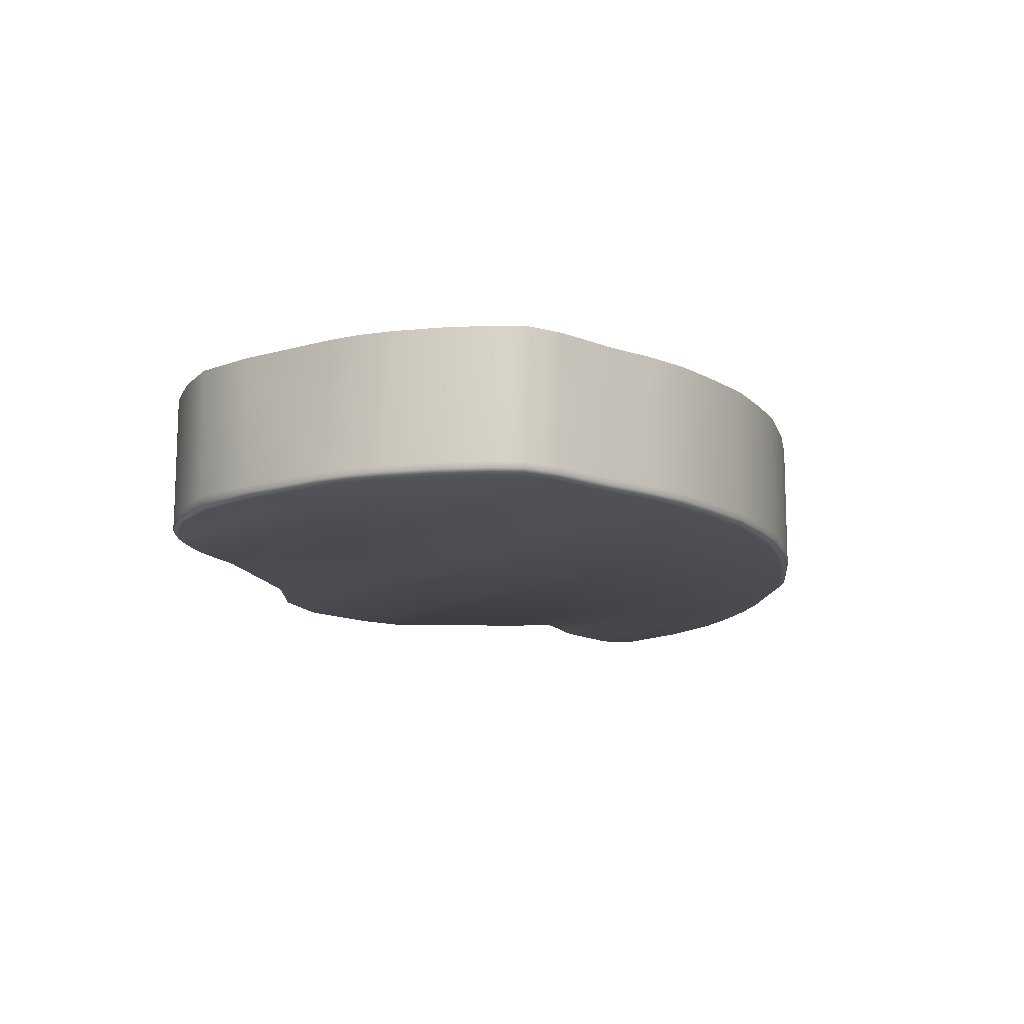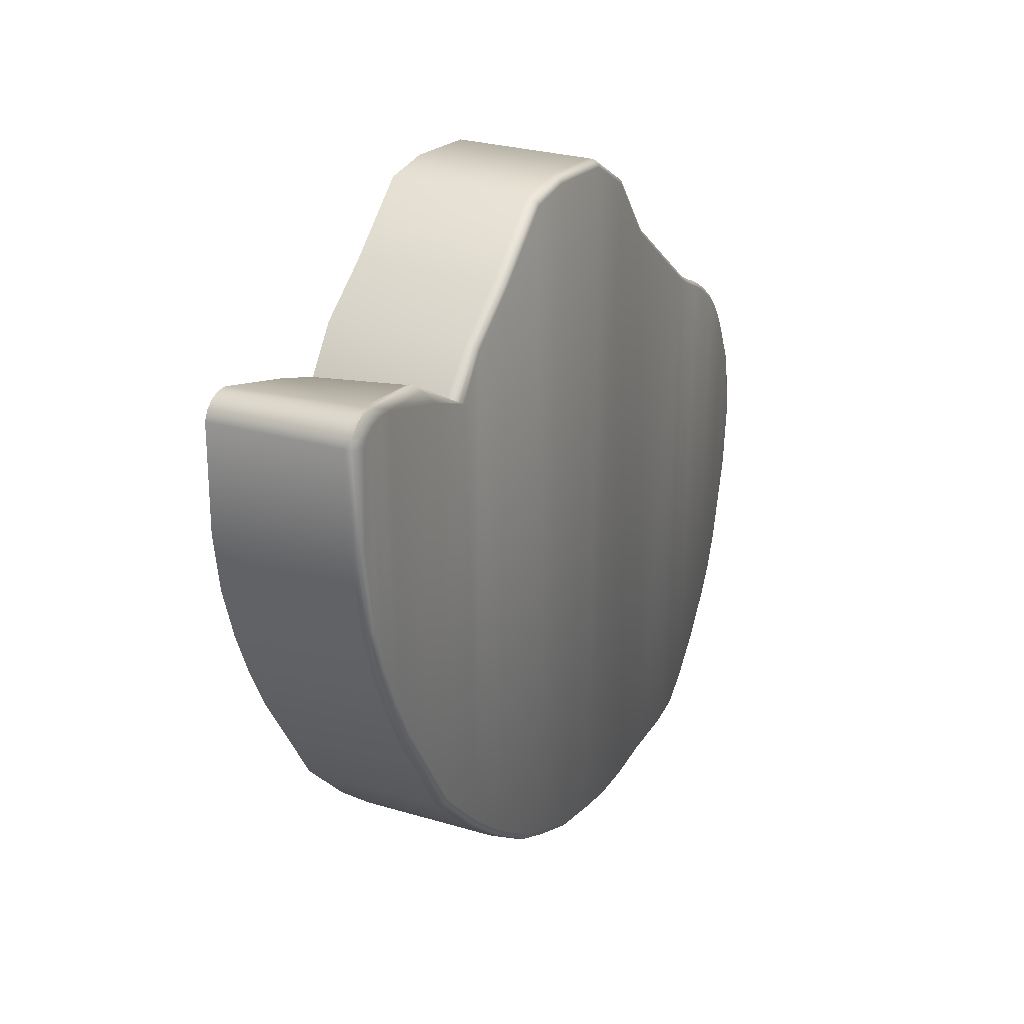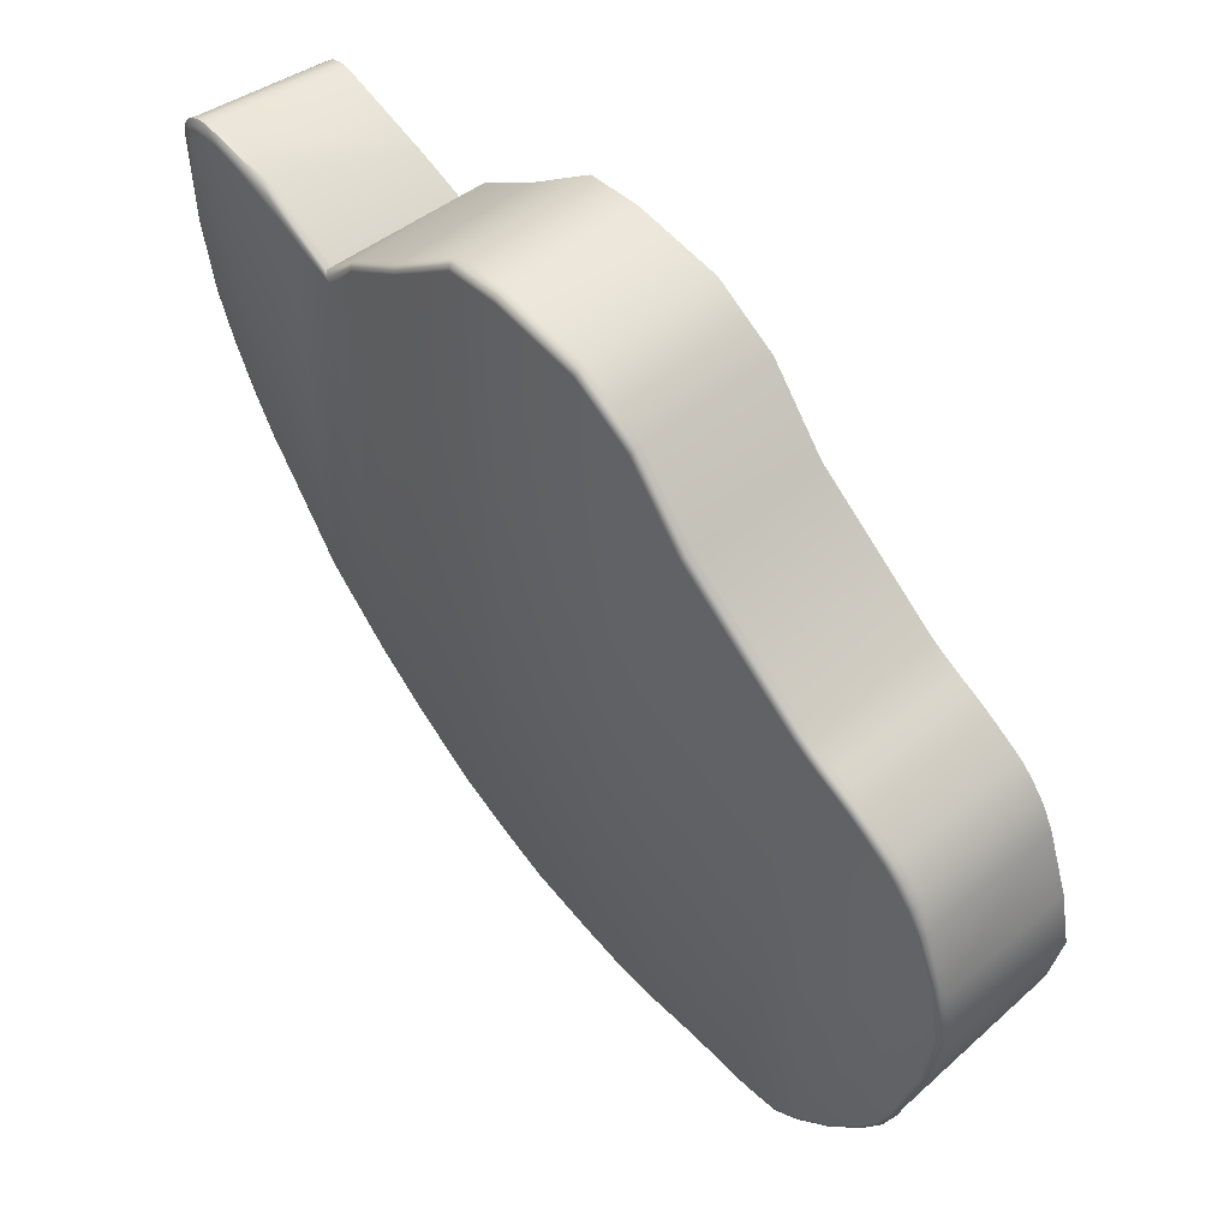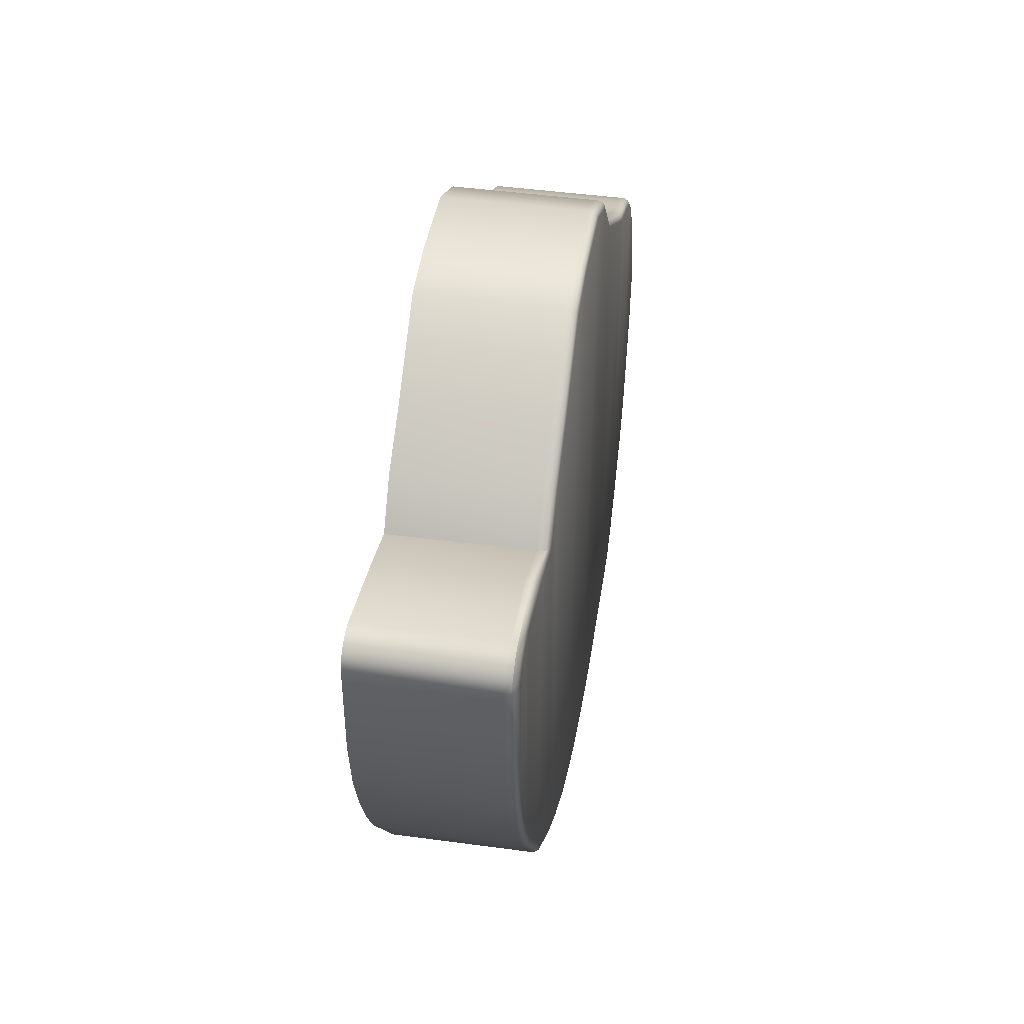
<metadata>
{"format":"obj","ext":"obj","renderer":"f3d","projection":"perspective","resolution":1024,"background":"white","views":[{"elev":-13.1,"azim":-39.0,"up":"+Z"},{"elev":27.7,"azim":114.6,"up":"+Y"},{"elev":50.8,"azim":-132.4,"up":"+Y"},{"elev":47.3,"azim":98.6,"up":"+Y"}]}
</metadata>
<code>
g Layer3
v 82.57 68.31 -37.96
v 81.28 66.62 -0.7
v 72.21 78.03 -0.7
v 72.28 77.97 -37.96
v 56.2 88.45 -0.7
v 56.19 88.44 -37.96
v 36.17 104 -0.7
v 36.21 104 -37.96
v 21.15 105.1 -0.7
v 21.22 105.2 -37.96
v -3.267 101.9 -0.7
v -3.348 101.9 -37.96
v -20.42 91.31 -0.7
v -20.44 91.32 -37.96
v -36.09 71.67 -0.7
v -36.1 71.85 -37.96
v -71.15 44.92 -37.96
v -71.07 44.87 -0.6999
v -75.38 42.36 -37.96
v -75.3 42.32 -0.6999
v -79.78 40.04 -37.96
v -79.69 40 -0.6999
v -83.8 38.12 -37.96
v -83.73 38.08 -0.6999
v -88.02 35.82 -37.9
v -87.95 35.79 -0.6414
v -92.03 33.21 -37.76
v -91.97 33.19 -0.5001
v -98.94 28.13 -37.41
v -98.77 28.25 -0.1482
v -102.3 24.79 -0.04108
v -102.5 24.61 -37.3
v -106.7 19.32 -37.26
v -106.5 19.52 0
v -109.9 13.38 -37.36
v -109.8 13.62 -0.1118
v -116.8 -4.427 -37.96
v -116.7 -3.359 -0.6999
v -120.2 -20.03 -37.96
v -120 -18.73 -0.6999
v -117.2 -37.87 -37.96
v -116.9 -36.38 -0.6999
v -109.4 -64.38 -37.96
v -107.9 -65.08 -0.6999
v -105.6 -73.45 -37.96
v -104 -74.08 -0.6999
v -100.5 -81.66 -37.96
v -98.89 -82.26 -0.6999
v -91.74 -92.85 -37.96
v -90.22 -93.32 -0.6999
v -81.88 -102.6 -37.96
v -80.51 -103 -0.6999
v -74.58 -107.7 -37.96
v -73.23 -108.2 -0.6999
v -64.1 -109 -37.96
v -62.77 -109.4 -0.6999
v -44.52 -108.2 -0.6999
v -44.86 -108.3 -37.96
v -29.75 -108.6 -0.6999
v -29.97 -108.7 -37.96
v -16.78 -107.8 -37.96
v -16.57 -107.7 -0.6999
v -3.93 -105 -37.96
v -3.722 -105 -0.6999
v 14.4 -100.2 -0.6999
v 14.22 -100.3 -37.96
v 28.25 -93.84 -37.96
v 28.42 -93.81 -0.6999
v 41.97 -86.74 -37.96
v 42.12 -86.69 -0.6999
v 60.12 -73.72 -0.6999
v 60.07 -73.75 -37.96
v 75.11 -60.81 -37.96
v 75.15 -60.78 -0.6999
v 92.63 -42.82 -37.96
v 92.41 -43.04 -0.7
v 104.1 -23.94 -0.7
v 104.1 -24.44 -37.96
v 112.9 -10.68 -37.96
v 112.8 -9.964 -0.7
v 119.3 1.679 -37.96
v 118.9 2.463 -0.7
v 124.9 14.93 -37.96
v 119.3 1.679 -37.96
v 124.3 15.77 -0.7
v 129.3 28.32 -37.96
v 128.9 30.73 -0.7
v 131.3 47.01 -0.7
v 132.6 49.08 -37.96
v 130.8 75.82 -0.7
v 133.6 77.69 -37.96
v 132.6 80.27 -37.96
v 129.6 78.27 -0.7
v 103.5 80.77 -37.96
v 81.28 66.62 -0.7
v 82.57 68.31 -37.96
v 95.23 72.09 -0.7
v 124.3 84.09 -37.96
v 121.3 80.76 -0.7
v 129.6 78.27 -0.7
v 130.4 82.4 -37.96
v 132.6 80.27 -37.96
v 127.4 80.07 -0.7
v 127.5 83.74 -37.96
v 130.4 82.4 -37.96
v 124.5 80.94 -0.7
v 121.3 80.76 -0.7
v 124.3 84.09 -37.96
v 127.5 83.74 -37.96
v 104.1 -24.44 -37.96
v 92.6 -42.63 -39.68
v 92.63 -42.82 -37.96
v 75.11 -60.81 -37.96
v 75.02 -60.69 -39.68
v 60.07 -73.75 -37.96
v 60.03 -73.61 -39.67
v 41.97 -86.74 -37.96
v 42.04 -86.56 -39.66
v 28.25 -93.84 -37.96
v 28.32 -93.68 -39.66
v 14.22 -100.3 -37.96
v 41.95 -85.85 -40.68
v 59.72 -72.94 -40.68
v 74.54 -60.15 -40.68
v 104.1 -24.32 -39.68
v 92.2 -42 -40.68
v 112.9 -10.57 -39.68
v 112.9 -10.68 -37.96
v 119.2 1.818 -39.68
v 119.3 1.679 -37.96
v 124.9 15.1 -39.68
v 124.9 14.93 -37.96
v 129.3 28.59 -39.68
v 129.3 28.32 -37.96
v 132.7 49.24 -39.69
v 132.6 49.08 -37.96
v 133.6 77.69 -37.96
v 128.9 29.67 -40.68
v 124.4 15.83 -40.68
v 128.2 30.79 -41.1
v 118.8 2.493 -40.68
v 132.1 50.12 -40.68
v 133.9 77.93 -39.69
v 132.8 80.53 -39.69
v 132.6 80.27 -37.96
v 130.6 82.68 -39.69
v 130.4 82.4 -37.96
v 127.7 84.06 -39.69
v 127.5 83.74 -37.96
v 124.4 84.45 -39.69
v 124.3 84.09 -37.96
v 104.1 81.56 -39.7
v 103.5 80.77 -37.96
v 82.57 68.31 -37.96
v 82.51 68.38 -39.69
v 100.6 78.51 -40.69
v 81.36 67.57 -40.69
v 122 83.27 -40.69
v 124.4 84.45 -39.69
v 127.7 84.06 -39.69
v 125.6 83.15 -40.69
v 130.6 82.68 -39.69
v 117.4 80.82 -41.1
v 128.8 82 -40.69
v 132.8 80.53 -39.69
v 94.26 72.82 -41.1
v 121.6 81.27 -41.1
v 131.2 80.03 -40.69
v 125.5 80.64 -41.1
v 132.5 77.51 -40.69
v 128.5 79.05 -41.1
v 131.4 51.99 -41.1
v 130.1 76.73 -41.1
v 123.6 16.64 -41.1
v 117.9 3.294 -41.1
v 112.4 -9.935 -40.68
v 111.6 -9.141 -41.1
v 103.6 -23.7 -40.68
v 102.8 -22.91 -41.1
v 91.4 -41.18 -41.1
v 73.68 -59.36 -41.1
v 79.4 66.31 -41.1
v 59.08 -72 -41.1
v 70.47 77.1 -41.1
v 71.59 77.54 -40.68
v 41.48 -84.84 -41.1
v 54.77 87.14 -41.1
v 72.2 77.88 -39.69
v 82.51 68.38 -39.69
v 82.57 68.31 -37.96
v 72.28 77.97 -37.96
v 56.1 88.31 -39.67
v 56.19 88.44 -37.96
v 55.67 87.81 -40.68
v 36.2 103.9 -39.65
v 36.21 104 -37.96
v 36.01 103.2 -40.67
v 21.21 105 -39.64
v 21.22 105.2 -37.96
v 35.59 102 -41.1
v -3.426 101.8 -39.64
v -3.348 101.9 -37.96
v 21.23 104.3 -40.67
v -20.48 91.21 -39.64
v -20.44 91.32 -37.96
v -3.446 101.1 -40.67
v 21.26 103.2 -41.1
v 27.78 -92 -41.1
v -36.1 71.76 -39.65
v -36.1 71.85 -37.96
v -20.29 90.65 -40.67
v -3.157 99.97 -41.1
v -71.12 44.89 -39.64
v -71.15 44.92 -37.96
v -35.83 71.23 -40.67
v 28.25 -93 -40.68
v 13.75 -98.42 -41.1
v -19.62 89.76 -41.1
v 14.22 -99.43 -40.67
v 14.28 -100.1 -39.66
v -4.444 -103.2 -41.1
v -3.918 -104.9 -39.65
v -3.93 -105 -37.96
v -16.78 -107.8 -37.96
v -4.03 -104.2 -40.67
v -16.77 -107.6 -39.65
v -29.97 -108.7 -37.96
v -16.9 -106.9 -40.67
v -29.98 -108.6 -39.65
v -44.86 -108.3 -37.96
v -17.34 -105.9 -41.1
v -30.14 -107.9 -40.67
v -44.84 -108.2 -39.64
v -64.1 -109 -37.96
v -30.6 -106.7 -41.1
v -44.9 -107.4 -40.67
v -63.65 -109 -39.72
v -74.58 -107.7 -37.96
v -35.16 70.33 -41.1
v -45.24 -106.3 -41.1
v -74.15 -107.8 -39.69
v -81.88 -102.6 -37.96
v -63.5 -108.1 -40.69
v -70.67 44.54 -40.67
v -69.74 43.86 -41.1
v -63.03 -106.9 -41.1
v -74.02 -106.9 -40.69
v -81.48 -102.7 -39.68
v -73.55 -105.7 -41.1
v -74.01 41.29 -41.1
v -74.93 41.98 -40.67
v -81.37 -101.8 -40.68
v -91.9 -92.38 -39.66
v -91.74 -92.85 -37.96
v -100.5 -81.66 -37.96
v -80.9 -100.6 -41.1
v -90.96 -90.67 -41.1
v -91.69 -91.58 -40.67
v -101.5 -80.2 -39.65
v -105.6 -73.45 -37.96
v -78.45 38.95 -41.1
v -101.3 -79.27 -40.67
v -106.5 -71.95 -39.66
v -109.4 -64.38 -37.96
v -82.39 37.07 -41.1
v -79.36 39.64 -40.67
v -100.4 -78.49 -41.1
v -106.3 -71.04 -40.67
v -110.1 -62.8 -39.66
v -117.2 -37.87 -37.96
v -75.36 42.32 -39.64
v -75.38 42.36 -37.96
v -79.77 40 -39.64
v -79.78 40.04 -37.96
v -83.32 37.75 -40.67
v -83.77 38.09 -39.64
v -83.8 38.12 -37.96
v -86.65 34.75 -41.07
v -87.57 35.44 -40.62
v -88 35.78 -39.59
v -88.02 35.82 -37.9
v -90.69 32.14 -41
v -92.02 33.17 -39.45
v -92.03 33.21 -37.76
v -91.6 32.82 -40.5
v -97.51 27.15 -40.83
v -98.92 28.12 -39.11
v -98.94 28.13 -37.41
v -102.5 24.61 -37.3
v -98.41 27.82 -40.21
v -102.5 24.62 -39
v -101.9 24.35 -40.12
v -101 23.68 -40.78
v -106.7 19.35 -38.98
v -106.7 19.32 -37.26
v -105.4 -70.27 -41.1
v -106.2 19.08 -40.09
v -105.3 18.43 -40.75
v -110 13.45 -39.12
v -109.9 13.38 -37.36
v -108.7 12.57 -40.76
v -109.5 13.21 -40.2
v -116 -0.8564 -39.69
v -116.8 -4.427 -37.96
v -109.9 -61.89 -40.68
v -115.3 -0.2024 -40.62
v -119.3 -18.7 -39.75
v -120.2 -20.03 -37.96
v -109 -61.12 -41.1
v -114.2 -0.1817 -40.87
v -117 -38.04 -39.68
v -118.5 -18.09 -40.7
v -116.4 -37.62 -40.68
v -115.3 -37.29 -41.1
v -117.3 -17.87 -41.1
g Layer3_0
f 3 2 1
f 4 3 1
f 5 3 4
f 6 5 4
f 7 5 6
f 8 7 6
f 9 7 8
f 10 9 8
f 11 9 10
f 12 11 10
f 13 11 12
f 14 13 12
f 15 13 14
f 16 15 14
f 15 16 17
f 18 15 17
f 17 19 18
f 19 20 18
f 19 21 20
f 21 22 20
f 22 21 23
f 24 22 23
f 23 25 24
f 25 26 24
f 25 27 26
f 27 28 26
f 28 27 29
f 30 28 29
f 31 30 29
f 32 31 29
f 31 32 33
f 34 31 33
f 34 33 35
f 36 34 35
f 36 35 37
f 38 36 37
f 38 37 39
f 40 38 39
f 40 39 41
f 42 40 41
f 42 41 43
f 44 42 43
f 43 45 44
f 45 46 44
f 45 47 46
f 47 48 46
f 48 47 49
f 50 48 49
f 50 49 51
f 52 50 51
f 52 51 53
f 54 52 53
f 54 53 55
f 56 54 55
f 56 55 57
f 55 58 57
f 59 57 58
f 60 59 58
f 59 60 61
f 62 59 61
f 62 61 63
f 64 62 63
f 65 64 63
f 66 65 63
f 66 67 65
f 67 68 65
f 67 69 68
f 69 70 68
f 71 70 69
f 72 71 69
f 72 73 71
f 73 74 71
f 73 75 74
f 75 76 74
f 77 76 75
f 78 77 75
f 78 79 77
f 79 80 77
f 79 81 80
f 81 82 80
f 84 83 82
f 83 85 82
f 83 86 85
f 86 87 85
f 88 87 86
f 89 88 86
f 90 88 89
f 91 90 89
f 91 92 90
f 92 93 90
f 96 95 94
f 95 97 94
f 94 97 98
f 97 99 98
f 102 101 100
f 101 103 100
f 105 104 103
f 104 106 103
f 108 107 106
f 109 108 106
f 112 111 110
f 111 112 113
f 114 111 113
f 114 113 115
f 116 114 115
f 116 115 117
f 118 116 117
f 117 119 118
f 119 120 118
f 119 121 120
f 116 118 122
f 118 120 122
f 114 116 123
f 123 116 122
f 111 114 124
f 124 114 123
f 111 125 110
f 126 111 124
f 125 111 126
f 125 127 110
f 127 128 110
f 127 129 128
f 129 130 128
f 129 131 130
f 131 132 130
f 131 133 132
f 133 134 132
f 133 135 134
f 135 136 134
f 136 135 137
f 138 133 131
f 135 133 138
f 139 131 129
f 139 138 131
f 140 138 139
f 141 129 127
f 141 139 129
f 142 135 138
f 142 138 140
f 135 143 137
f 143 135 142
f 143 144 137
f 144 145 137
f 144 146 145
f 146 147 145
f 146 148 147
f 148 149 147
f 148 150 149
f 150 151 149
f 150 152 151
f 152 153 151
f 153 152 154
f 152 155 154
f 155 152 156
f 157 155 156
f 156 152 158
f 152 159 158
f 158 159 160
f 161 158 160
f 161 160 162
f 156 158 163
f 163 158 161
f 164 161 162
f 164 162 165
f 157 156 166
f 166 156 163
f 167 161 164
f 167 163 161
f 168 164 165
f 168 165 143
f 169 167 164
f 169 164 168
f 170 168 143
f 170 143 142
f 171 169 168
f 171 168 170
f 170 142 172
f 172 142 140
f 140 169 171
f 173 170 172
f 173 171 170
f 173 172 140
f 140 171 173
f 140 174 169
f 174 167 169
f 174 140 139
f 174 139 141
f 174 175 167
f 175 174 141
f 175 163 167
f 175 141 176
f 176 141 127
f 176 127 125
f 175 177 163
f 177 175 176
f 177 166 163
f 178 176 125
f 177 176 178
f 178 125 126
f 179 177 178
f 177 179 166
f 179 178 180
f 178 126 180
f 179 180 166
f 180 126 181
f 126 124 181
f 180 182 166
f 180 181 182
f 182 157 166
f 181 124 183
f 124 123 183
f 181 184 182
f 181 183 184
f 185 157 182
f 184 185 182
f 183 123 186
f 123 122 186
f 183 187 184
f 183 186 187
f 185 188 157
f 188 189 157
f 189 188 190
f 188 191 190
f 188 192 191
f 192 188 185
f 192 193 191
f 194 185 184
f 194 192 185
f 187 194 184
f 192 195 193
f 195 192 194
f 195 196 193
f 197 194 187
f 197 195 194
f 195 198 196
f 198 195 197
f 198 199 196
f 200 197 187
f 186 200 187
f 198 201 199
f 201 202 199
f 203 198 197
f 203 197 200
f 201 198 203
f 201 204 202
f 204 205 202
f 206 201 203
f 204 201 206
f 207 203 200
f 206 203 207
f 186 208 200
f 208 207 200
f 204 209 205
f 209 210 205
f 211 204 206
f 209 204 211
f 212 206 207
f 211 206 212
f 209 213 210
f 213 214 210
f 215 209 211
f 209 215 213
f 216 208 186
f 122 216 186
f 120 216 122
f 208 217 207
f 217 212 207
f 218 211 212
f 215 211 218
f 216 219 208
f 219 217 208
f 120 220 216
f 220 219 216
f 121 220 120
f 217 221 212
f 217 219 221
f 221 218 212
f 222 220 121
f 223 222 121
f 222 223 224
f 219 220 225
f 220 222 225
f 219 225 221
f 226 222 224
f 225 222 226
f 226 224 227
f 221 225 228
f 228 225 226
f 229 226 227
f 228 226 229
f 229 227 230
f 231 221 228
f 221 231 218
f 231 228 232
f 232 228 229
f 233 229 230
f 230 234 233
f 231 235 218
f 235 231 232
f 229 233 236
f 232 229 236
f 234 237 233
f 233 237 236
f 237 234 238
f 235 239 218
f 239 215 218
f 235 232 240
f 232 236 240
f 235 240 239
f 241 237 238
f 241 238 242
f 237 243 236
f 236 243 240
f 237 241 243
f 215 239 244
f 215 244 213
f 240 245 239
f 239 245 244
f 243 246 240
f 240 246 245
f 241 247 243
f 243 247 246
f 248 241 242
f 241 248 247
f 246 249 245
f 247 249 246
f 245 250 244
f 249 250 245
f 244 251 213
f 250 251 244
f 247 252 249
f 248 252 247
f 253 248 242
f 254 253 242
f 253 254 255
f 249 256 250
f 252 256 249
f 256 252 257
f 252 248 258
f 248 253 258
f 252 258 257
f 259 253 255
f 255 260 259
f 256 261 250
f 250 261 251
f 258 253 262
f 253 259 262
f 260 263 259
f 262 259 263
f 260 264 263
f 256 265 261
f 256 257 265
f 261 266 251
f 261 265 266
f 258 262 267
f 257 258 267
f 268 262 263
f 267 262 268
f 264 269 263
f 268 263 269
f 269 264 270
f 251 266 271
f 251 271 213
f 213 271 214
f 271 272 214
f 271 273 272
f 266 273 271
f 273 274 272
f 266 275 273
f 265 275 266
f 274 273 276
f 275 276 273
f 277 274 276
f 275 265 278
f 257 278 265
f 276 275 279
f 279 275 278
f 276 280 277
f 280 276 279
f 280 281 277
f 257 282 278
f 279 278 282
f 280 283 281
f 283 284 281
f 280 279 285
f 285 279 282
f 283 280 285
f 257 286 282
f 282 286 285
f 257 267 286
f 284 283 287
f 288 284 287
f 289 288 287
f 285 290 283
f 290 287 283
f 286 290 285
f 291 289 287
f 291 287 290
f 292 290 286
f 292 291 290
f 267 293 286
f 293 292 286
f 289 291 294
f 295 289 294
f 267 296 293
f 296 267 268
f 291 292 297
f 294 291 297
f 292 293 298
f 296 298 293
f 297 292 298
f 295 294 299
f 300 295 299
f 297 298 301
f 296 301 298
f 294 297 302
f 299 294 302
f 302 297 301
f 299 303 300
f 303 299 302
f 303 304 300
f 296 268 305
f 305 268 269
f 306 303 302
f 306 302 301
f 303 307 304
f 307 303 306
f 307 308 304
f 296 309 301
f 309 296 305
f 310 306 301
f 309 310 301
f 307 311 308
f 311 270 308
f 311 269 270
f 312 307 306
f 311 307 312
f 312 306 310
f 269 311 313
f 305 269 313
f 313 311 312
f 309 305 314
f 309 314 310
f 305 313 314
f 315 312 310
f 314 315 310
f 313 312 315
f 314 313 315

</code>
